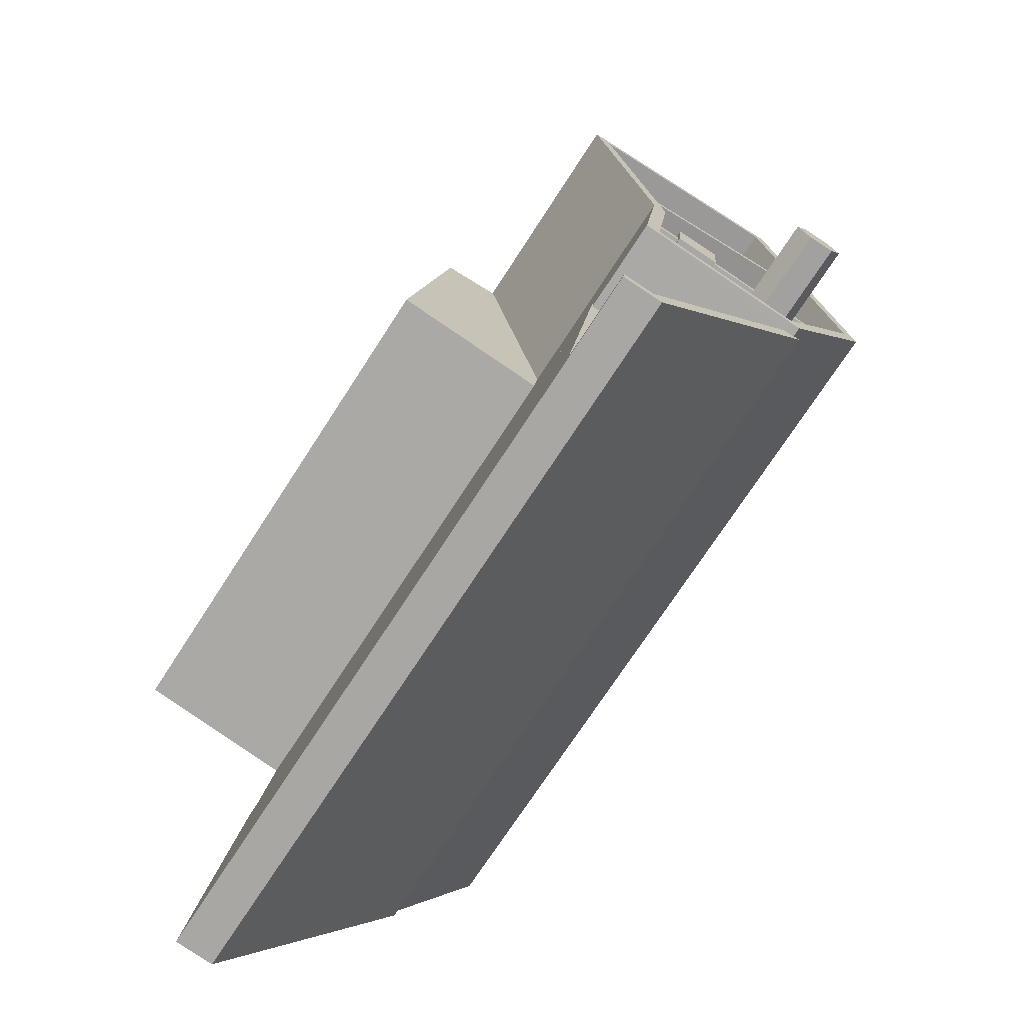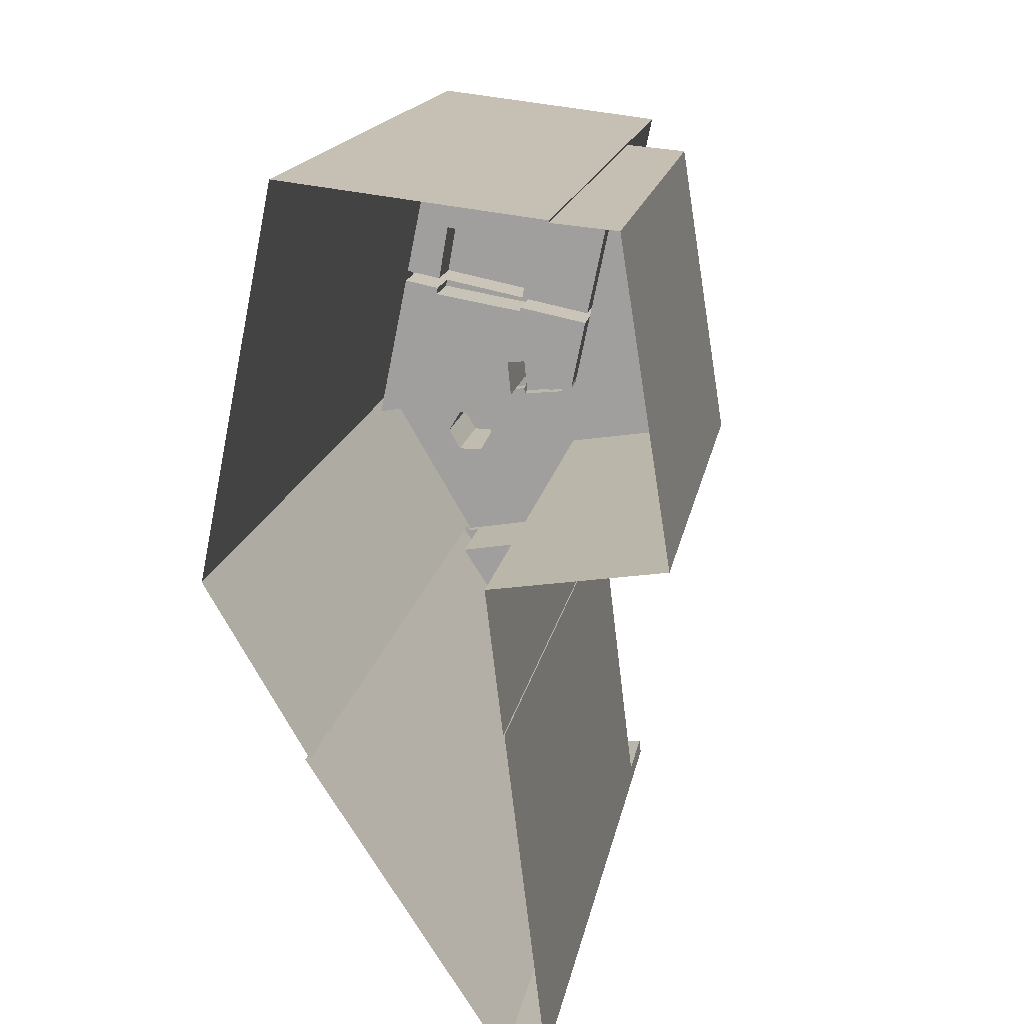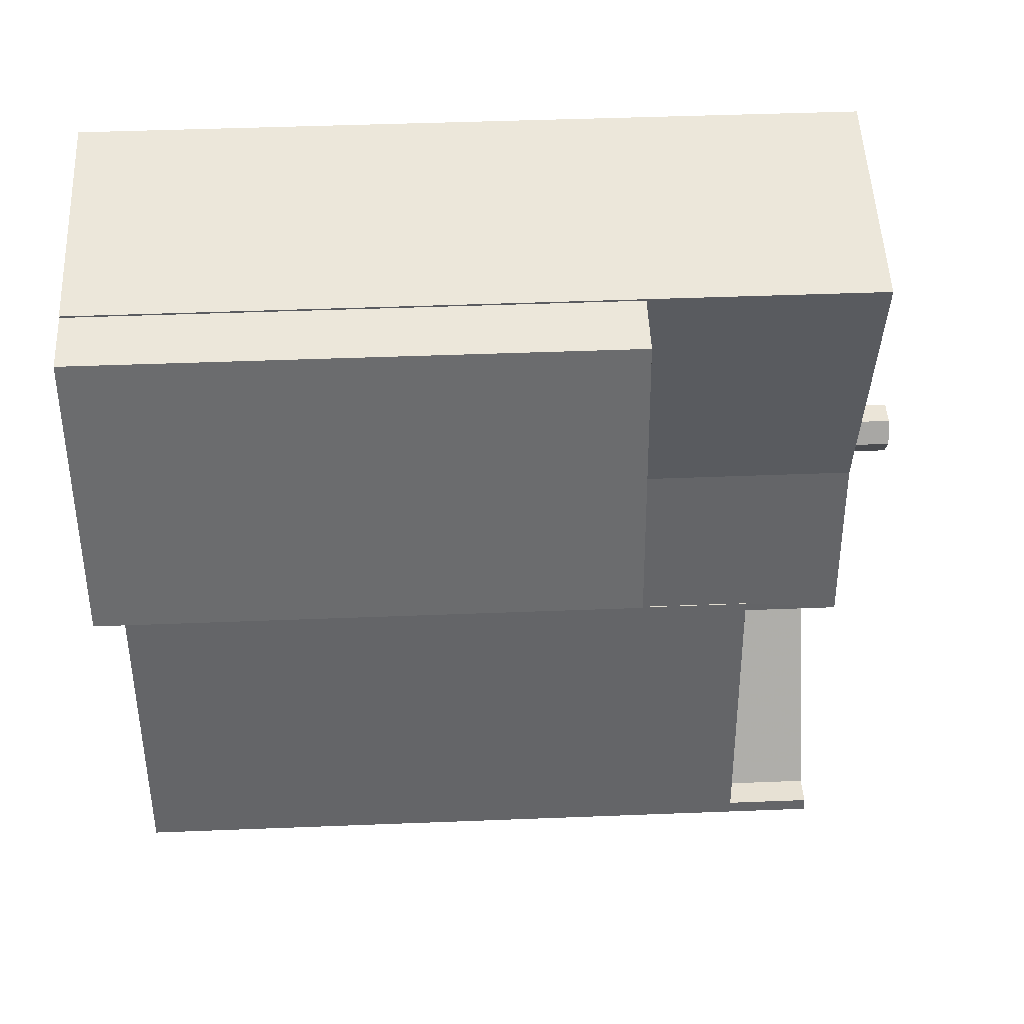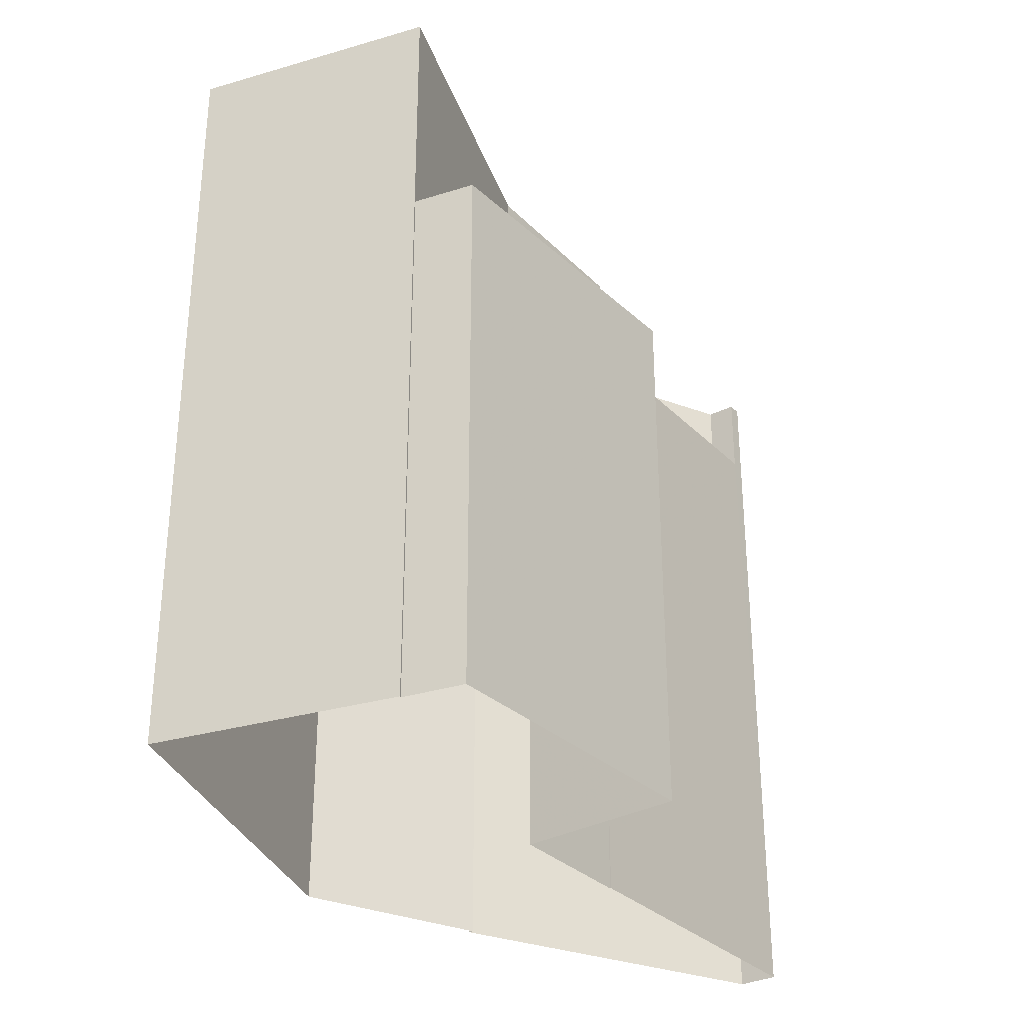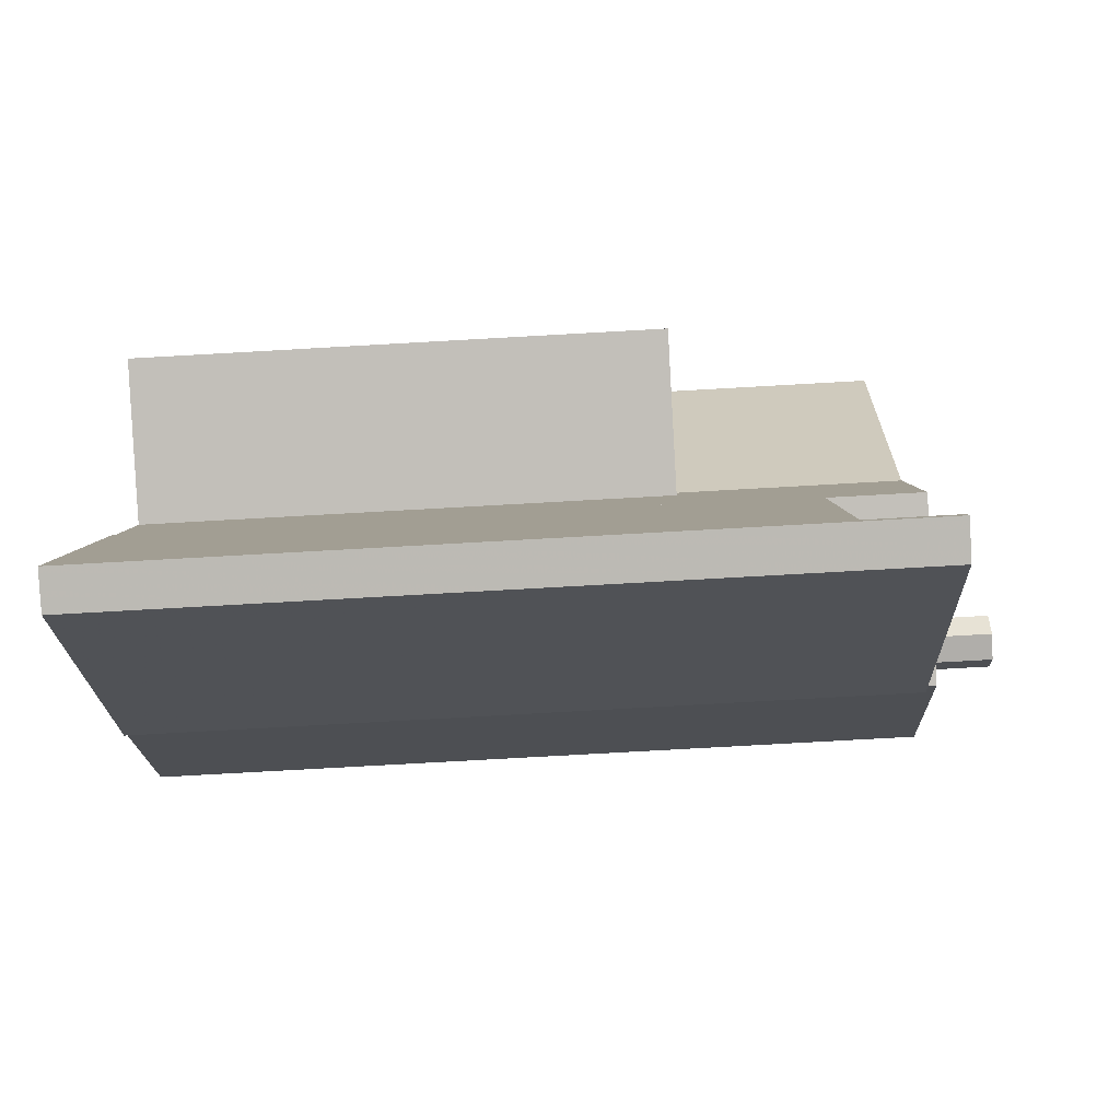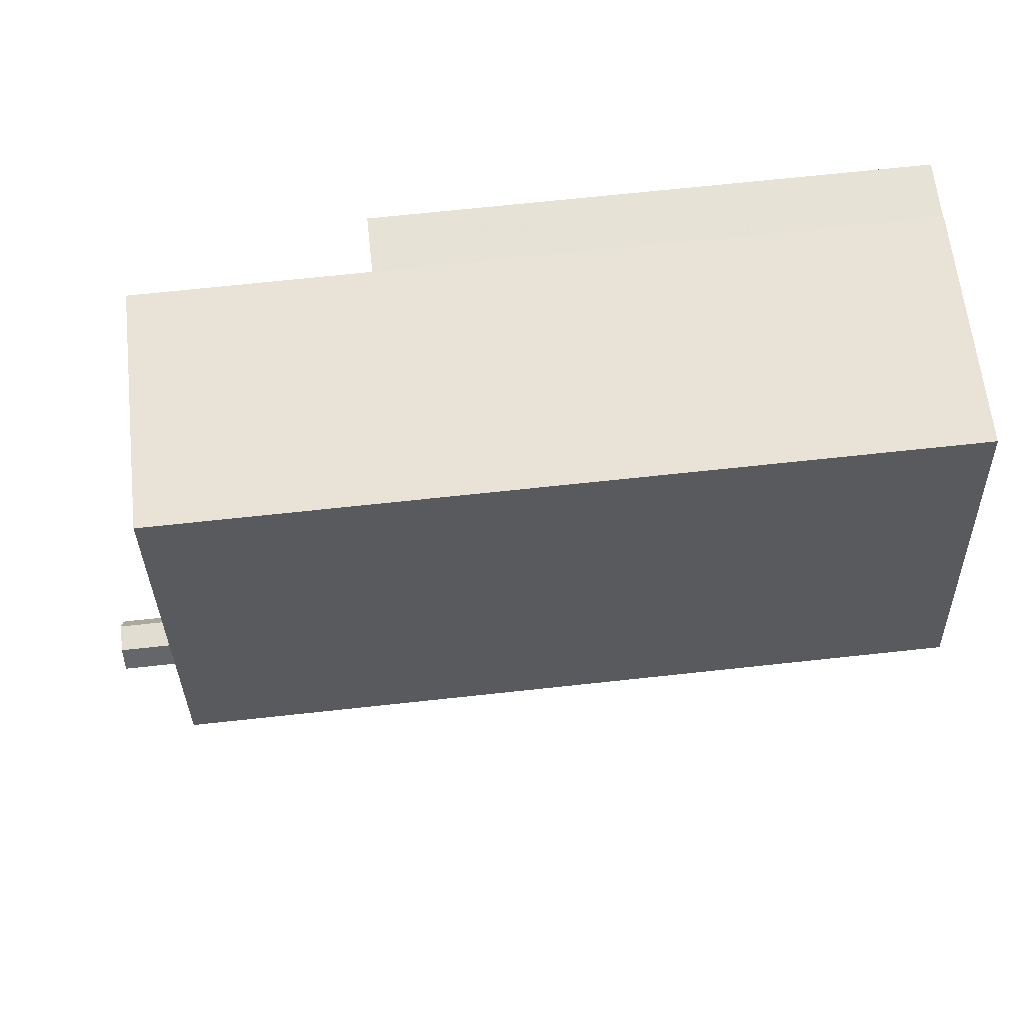
<metadata>
{"format":"obj","ext":"obj","renderer":"f3d","projection":"perspective","resolution":1024,"background":"white","views":[{"elev":-72.3,"azim":-32.9,"up":"+Y"},{"elev":16.3,"azim":-170.1,"up":"+Y"},{"elev":45.6,"azim":-92.6,"up":"+Y"},{"elev":-31.6,"azim":-150.8,"up":"+Z"},{"elev":-77.9,"azim":-86.8,"up":"+Y"},{"elev":68.8,"azim":83.8,"up":"+Y"}]}
</metadata>
<code>
v 1.236e+04 -1.52e+04 18.43
v 1.236e+04 -1.521e+04 18.43
v 1.235e+04 -1.521e+04 18.43
v 1.236e+04 -1.52e+04 18.43
v 1.236e+04 -1.52e+04 18.43
v 1.236e+04 -1.52e+04 18.43
v 1.235e+04 -1.518e+04 18.44
v 1.235e+04 -1.518e+04 18.44
v 1.235e+04 -1.519e+04 18.44
v 1.237e+04 -1.519e+04 18.43
v 1.236e+04 -1.519e+04 18.43
v 1.236e+04 -1.518e+04 18.44
v 1.235e+04 -1.518e+04 18.44
v 1.235e+04 -1.518e+04 36.94
v 1.235e+04 -1.519e+04 36.94
v 1.236e+04 -1.519e+04 36.94
v 1.235e+04 -1.518e+04 36.94
v 1.236e+04 -1.519e+04 36.94
v 1.237e+04 -1.519e+04 44.81
v 1.236e+04 -1.52e+04 44.81
v 1.236e+04 -1.52e+04 44.81
v 1.236e+04 -1.52e+04 44.81
v 1.236e+04 -1.52e+04 44.81
v 1.236e+04 -1.519e+04 44.81
v 1.236e+04 -1.519e+04 40.81
v 1.236e+04 -1.519e+04 40.81
v 1.236e+04 -1.519e+04 40.81
v 1.236e+04 -1.519e+04 40.81
v 1.236e+04 -1.519e+04 40.81
v 1.236e+04 -1.519e+04 40.81
v 1.236e+04 -1.519e+04 40.81
v 1.236e+04 -1.519e+04 40.81
v 1.236e+04 -1.519e+04 40.81
v 1.236e+04 -1.519e+04 40.81
v 1.236e+04 -1.519e+04 40.81
v 1.236e+04 -1.519e+04 40.81
v 1.236e+04 -1.519e+04 40.81
v 1.236e+04 -1.519e+04 40.81
v 1.236e+04 -1.519e+04 40.81
v 1.236e+04 -1.519e+04 40.81
v 1.236e+04 -1.519e+04 40.81
v 1.236e+04 -1.519e+04 40.81
v 1.236e+04 -1.519e+04 40.81
v 1.236e+04 -1.519e+04 40.81
v 1.236e+04 -1.519e+04 40.81
v 1.236e+04 -1.519e+04 40.81
v 1.236e+04 -1.519e+04 40.81
v 1.236e+04 -1.518e+04 40.81
v 1.235e+04 -1.518e+04 40.81
v 1.236e+04 -1.518e+04 40.81
v 1.236e+04 -1.518e+04 40.81
v 1.235e+04 -1.518e+04 44.81
v 1.236e+04 -1.519e+04 44.81
v 1.236e+04 -1.519e+04 44.81
v 1.235e+04 -1.518e+04 44.81
v 1.236e+04 -1.518e+04 44.81
v 1.236e+04 -1.518e+04 44.81
v 1.236e+04 -1.521e+04 41.46
v 1.236e+04 -1.52e+04 41.46
v 1.235e+04 -1.521e+04 41.46
v 1.236e+04 -1.52e+04 41.46
v 1.236e+04 -1.52e+04 41.46
v 1.236e+04 -1.52e+04 41.46
v 1.235e+04 -1.521e+04 44.46
v 1.235e+04 -1.521e+04 44.46
v 1.236e+04 -1.521e+04 44.46
v 1.236e+04 -1.521e+04 44.46
v 1.236e+04 -1.52e+04 44.46
v 1.236e+04 -1.52e+04 44.46
v 1.236e+04 -1.52e+04 44.46
v 1.236e+04 -1.52e+04 44.46
v 1.236e+04 -1.52e+04 43.8
v 1.236e+04 -1.52e+04 43.8
v 1.236e+04 -1.519e+04 43.8
v 1.236e+04 -1.52e+04 43.8
v 1.236e+04 -1.52e+04 43.8
v 1.236e+04 -1.52e+04 43.8
v 1.236e+04 -1.519e+04 43.8
v 1.236e+04 -1.519e+04 43.8
v 1.236e+04 -1.519e+04 43.8
v 1.236e+04 -1.52e+04 43.8
v 1.236e+04 -1.519e+04 43.8
v 1.236e+04 -1.52e+04 43.8
v 1.236e+04 -1.52e+04 43.8
v 1.236e+04 -1.52e+04 43.8
v 1.236e+04 -1.519e+04 43.8
v 1.236e+04 -1.52e+04 43.8
v 1.236e+04 -1.519e+04 44.3
v 1.236e+04 -1.519e+04 44.3
v 1.236e+04 -1.519e+04 44.3
v 1.236e+04 -1.519e+04 44.3
v 1.236e+04 -1.519e+04 44.3
v 1.236e+04 -1.519e+04 44.3
v 1.236e+04 -1.52e+04 44.3
v 1.236e+04 -1.519e+04 44.3
v 1.236e+04 -1.519e+04 44.3
v 1.236e+04 -1.519e+04 44.4
v 1.236e+04 -1.519e+04 44.4
v 1.236e+04 -1.519e+04 44.4
v 1.236e+04 -1.519e+04 44.4
v 1.236e+04 -1.519e+04 42.67
v 1.236e+04 -1.519e+04 42.67
v 1.236e+04 -1.519e+04 42.67
v 1.236e+04 -1.519e+04 42.67
v 1.236e+04 -1.519e+04 42.67
v 1.236e+04 -1.519e+04 42.67
v 1.236e+04 -1.519e+04 42.67
v 1.236e+04 -1.519e+04 42.67
v 1.236e+04 -1.519e+04 44.61
v 1.236e+04 -1.519e+04 44.61
v 1.236e+04 -1.519e+04 44.61
v 1.236e+04 -1.519e+04 44.61
v 1.236e+04 -1.519e+04 43.04
v 1.236e+04 -1.518e+04 43.04
v 1.236e+04 -1.518e+04 43.04
v 1.236e+04 -1.519e+04 43.04
v 1.236e+04 -1.52e+04 47.25
v 1.236e+04 -1.52e+04 47.25
v 1.236e+04 -1.52e+04 47.25
v 1.236e+04 -1.52e+04 47.25
v 1.236e+04 -1.52e+04 47.25
v 1.236e+04 -1.52e+04 47.25
f 1 2 3
f 2 4 5
f 3 6 1
f 7 8 9
f 10 4 11
f 10 11 12
f 8 11 9
f 12 8 13
f 4 1 11
f 2 1 4
f 12 11 8
f 14 15 16
f 14 16 17
f 15 18 16
f 19 20 21
f 22 21 23
f 19 24 20
f 21 20 23
f 25 26 27
f 26 28 29
f 25 30 31
f 32 33 34
f 35 36 37
f 32 37 33
f 30 35 32
f 30 27 35
f 27 26 29
f 25 27 30
f 35 37 32
f 38 39 40
f 41 42 43
f 40 44 38
f 45 39 38
f 43 46 45
f 43 47 46
f 42 47 43
f 43 45 38
f 39 45 48
f 48 49 39
f 49 50 51
f 47 50 46
f 51 50 47
f 49 48 50
f 52 53 54
f 54 53 23
f 52 55 53
f 23 53 22
f 52 56 55
f 52 57 56
f 57 19 56
f 57 24 19
f 58 59 60
f 60 59 61
f 58 62 59
f 61 59 63
f 64 65 66
f 65 67 66
f 68 66 69
f 67 70 69
f 69 70 71
f 66 67 69
f 72 73 74
f 75 76 73
f 77 76 75
f 73 72 75
f 78 79 80
f 79 81 80
f 82 83 74
f 74 84 72
f 85 81 77
f 86 80 85
f 83 82 86
f 87 77 75
f 74 83 84
f 87 85 77
f 83 86 85
f 80 81 85
f 88 89 90
f 91 88 90
f 92 93 94
f 93 95 94
f 95 96 94
f 97 98 99
f 97 100 98
f 101 102 103
f 104 101 103
f 105 106 107
f 108 105 107
f 109 110 111
f 109 112 110
f 113 114 115
f 113 116 114
f 117 118 119
f 118 120 121
f 119 118 121
f 120 122 121
f 18 15 9
f 11 18 9
f 15 7 9
f 15 14 7
f 8 7 14
f 17 8 14
f 22 53 63
f 22 63 59
f 53 16 18
f 63 18 1
f 1 18 11
f 53 18 63
f 16 53 17
f 8 17 13
f 13 17 55
f 17 53 55
f 55 56 12
f 13 55 12
f 12 19 10
f 12 56 19
f 21 71 19
f 19 71 10
f 21 69 71
f 10 71 4
f 59 68 22
f 22 68 21
f 59 62 68
f 21 68 69
f 73 76 94
f 92 94 24
f 24 94 20
f 94 76 20
f 81 23 77
f 23 20 77
f 20 76 77
f 90 23 81
f 23 90 54
f 54 89 26
f 81 79 90
f 26 89 28
f 90 89 54
f 49 52 39
f 40 39 112
f 112 52 54
f 25 110 26
f 26 110 54
f 110 112 54
f 39 52 112
f 51 52 49
f 51 57 52
f 37 93 33
f 93 111 33
f 109 47 42
f 109 111 24
f 47 57 51
f 92 24 93
f 109 24 57
f 24 111 93
f 109 57 47
f 61 6 60
f 64 60 65
f 65 60 3
f 60 6 3
f 67 2 5
f 70 67 5
f 67 65 3
f 2 67 3
f 63 6 61
f 63 1 6
f 4 70 5
f 4 71 70
f 62 66 68
f 62 58 66
f 66 58 60
f 64 66 60
f 78 90 79
f 78 91 90
f 73 94 74
f 94 96 74
f 96 82 74
f 95 93 37
f 36 95 37
f 89 88 29
f 28 89 29
f 80 97 99
f 80 86 97
f 29 88 27
f 27 88 98
f 88 99 98
f 91 78 80
f 80 99 91
f 91 99 88
f 100 27 98
f 100 35 27
f 100 95 35
f 35 95 36
f 100 97 95
f 96 97 86
f 96 86 82
f 95 97 96
f 31 30 102
f 101 31 102
f 34 103 32
f 34 104 103
f 32 103 102
f 30 32 102
f 108 107 38
f 44 108 38
f 43 107 106
f 43 38 107
f 105 43 106
f 105 41 43
f 25 31 101
f 110 25 101
f 110 101 111
f 104 34 33
f 104 33 111
f 101 104 111
f 105 42 41
f 42 105 109
f 44 40 108
f 112 109 108
f 40 112 108
f 108 109 105
f 48 113 115
f 48 45 113
f 50 48 115
f 114 50 115
f 50 114 116
f 46 50 116
f 113 46 116
f 113 45 46
f 117 84 118
f 117 72 84
f 119 72 117
f 119 75 72
f 121 75 119
f 121 87 75
f 85 87 121
f 122 85 121
f 83 85 122
f 120 83 122
f 118 83 120
f 118 84 83

</code>
